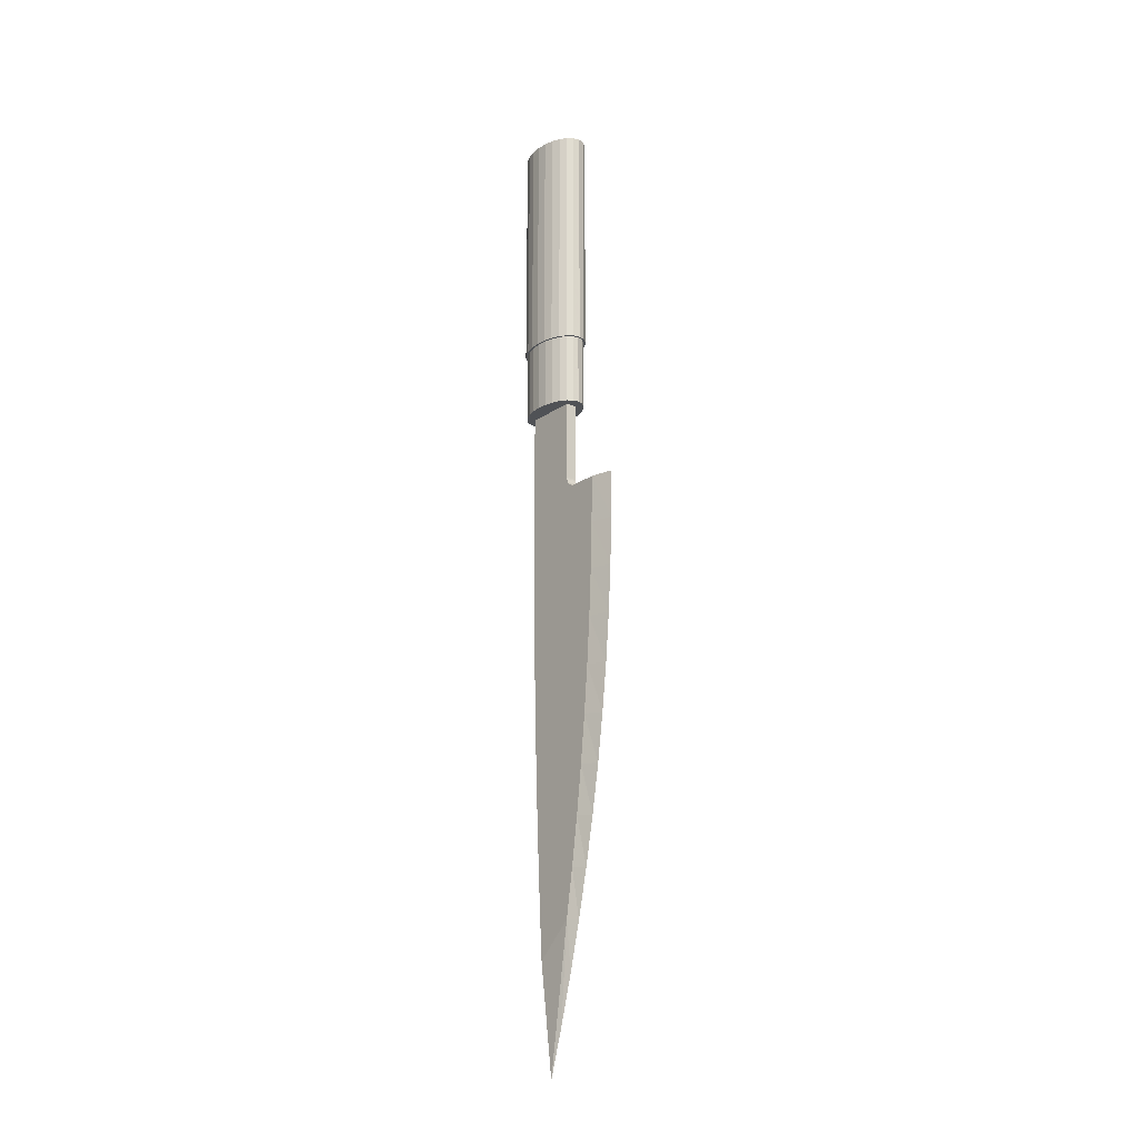
<metadata>
{"format":"obj","ext":"obj","renderer":"f3d","projection":"perspective","resolution":1024,"background":"white","views":[{"elev":-20.6,"azim":140.9,"up":"+Y"}]}
</metadata>
<code>
v 0.00252 0.06338 0.004501
v -0.00252 0.08453 0.005722
v 0.00252 0.08453 0.005722
v -0.00252 0.06338 0.004501
v 0.00252 0.2539 -0.03021
v -0 0.2539 -0.04026
v -0 0.2324 -0.04006
v -0.00252 0.2539 -0.01813
v 0.00252 0.2539 -0.01813
v -0.00252 0.2539 -0.01745
v 0.00252 0.2539 -0.01745
v 0.00252 0.1904 0.009728
v -0.00252 0.2115 0.01011
v 0.00252 0.2115 0.01011
v -0.00252 0.1904 0.009728
v 0.00252 0.1686 -0.02654
v -0 0.168 -0.03599
v -0 0.1466 -0.03348
v 0.00252 0.2952 -0.01291
v -0.00252 0.2952 -0.01291
v 0.00252 0.2591 -0.01291
v -0.00252 0.2591 -0.01291
v -0.00252 0.2952 0.01045
v 0.00252 0.2952 0.01045
v -0.00252 0.255 -0.01495
v -0.00252 0.2546 -0.01552
v 0.00252 0.255 -0.01495
v 0.00252 0.2546 -0.01552
v -0.00252 0.2543 -0.01613
v 0.00252 0.2543 -0.01613
v -0.00252 0.2541 -0.01678
v 0.00252 0.2541 -0.01678
v 0.00252 0.2565 -0.01361
v -0.00252 0.2565 -0.01361
v 0.00252 0.2559 -0.01399
v -0.00252 0.2559 -0.01399
v 0.00252 0.2554 -0.01444
v -0.00252 0.2554 -0.01444
v 0.00053 0.01004 0.000735
v -0 0.04224 0.00314
v 0.00252 0.04772 0.003493
v -0 0 -0
v 0.00252 0.148 0.008545
v -0.00252 0.1692 0.009207
v 0.00252 0.1692 0.009207
v -0.00252 0.148 0.008545
v 0.00252 0.1057 0.006803
v -0.00252 0.1268 0.007744
v 0.00252 0.1268 0.007744
v -0.00252 0.1057 0.006803
v 0.00252 0.2584 -0.01295
v -0.00252 0.2584 -0.01295
v 0.00252 0.2578 -0.01309
v -0.00252 0.2578 -0.01309
v 0.00252 0.2571 -0.01331
v -0.00252 0.2571 -0.01331
v 0.00252 0.2325 -0.0299
v 0.00252 0.2112 -0.02918
v 0.00252 0.1899 -0.02806
v 0.00252 0.1473 -0.02462
v 0.00252 0.1261 -0.0223
v 0.00252 0.1049 -0.01957
v 0.00252 0.08379 -0.01645
v 0.00252 0.06273 -0.01293
v 0.00252 0.2327 0.01035
v 0.00252 0.2539 0.01045
v -0 0.06205 -0.01773
v -0.00252 0.2539 -0.03021
v -0 0.08302 -0.02252
v -0 0.1041 -0.02674
v -0 0.1894 -0.03793
v -0 0.1253 -0.0304
v -0 0.02052 -0.006465
v -0 0.2109 -0.03928
v -0.000532 0.01007 0.000726
v -0.00252 0.04772 0.003493
v -0.00252 0.1261 -0.0223
v -0.00252 0.1473 -0.02462
v -0.00252 0.1686 -0.02654
v -0.00252 0.2539 0.01045
v -0.00252 0.2325 -0.0299
v -0.00252 0.2327 0.01035
v -0 0.04121 -0.01238
v -0.00252 0.06273 -0.01293
v -0.00252 0.08379 -0.01645
v -0.00252 0.1049 -0.01957
v -0.00252 0.2112 -0.02918
v -0.00252 0.1899 -0.02806
v -0.00928 0.2952 -0.005549
v -0.00928 0.2952 0.003093
v -0.009608 0.2952 -0.001228
v -0.00832 0.2952 0.007119
v -0.00832 0.2952 -0.009576
v -0.006794 0.2952 0.01058
v -0.006794 0.2952 -0.01303
v -0.004804 0.2952 0.01323
v -0.004804 0.2952 -0.01569
v -0.002487 0.2952 0.0149
v -0.002487 0.2952 -0.01735
v -0 0.2952 0.01547
v -0 0.2952 -0.01792
v 0.002487 0.2952 -0.01735
v 0.002487 0.2952 0.0149
v 0.004804 0.2952 0.01323
v 0.004804 0.2952 -0.01569
v 0.006794 0.2952 0.01058
v 0.006794 0.2952 -0.01303
v 0.00832 0.2952 -0.009576
v 0.00832 0.2952 0.007119
v 0.00928 0.2952 -0.005549
v 0.00928 0.2952 0.003093
v 0.009607 0.2952 -0.001228
v -0.00928 0.3273 0.003093
v -0.00928 0.3273 -0.005549
v -0.009608 0.3273 -0.001228
v -0.00832 0.3273 0.007119
v -0.00832 0.3273 -0.009576
v -0.006794 0.3273 0.01058
v -0.006794 0.3273 -0.01303
v -0.004804 0.3273 0.01323
v -0.004804 0.3273 -0.01569
v -0.002487 0.3273 0.0149
v -0.002487 0.3273 -0.01735
v -0 0.3273 0.01547
v -0 0.3273 -0.01792
v 0.002487 0.3273 0.0149
v 0.002487 0.3273 -0.01735
v 0.004804 0.3273 0.01323
v 0.004804 0.3273 -0.01569
v 0.006794 0.3273 0.01058
v 0.006794 0.3273 -0.01303
v 0.00832 0.3273 0.007119
v 0.00832 0.3273 -0.009576
v 0.00928 0.3273 0.003093
v 0.00928 0.3273 -0.005549
v 0.009607 0.3273 -0.001228
v -0.01018 0.3273 -0.00569
v -0.01018 0.3273 0.003234
v -0.01052 0.3273 -0.001228
v -0.009187 0.3273 -0.009868
v -0.007585 0.3273 -0.0135
v -0.005449 0.3273 -0.01634
v -0.002869 0.3273 -0.0182
v -0 0.3273 -0.01886
v 0.002869 0.3273 -0.0182
v 0.005449 0.3273 -0.01634
v 0.007585 0.3273 -0.0135
v 0.009187 0.3273 -0.009868
v 0.01018 0.3273 -0.00569
v 0.01018 0.3273 0.003234
v 0.01052 0.3273 -0.001228
v -0.009187 0.3273 0.007411
v -0.007585 0.3273 0.01104
v -0.005449 0.3273 0.01389
v -0.002869 0.3273 0.01574
v -0 0.3273 0.0164
v 0.002869 0.3273 0.01574
v 0.005449 0.3273 0.01389
v 0.007585 0.3273 0.01104
v 0.009187 0.3273 0.007411
v -0.01018 0.4319 0.003234
v -0.01018 0.4319 -0.00569
v -0.01052 0.4319 -0.001228
v -0.009187 0.4319 -0.009868
v -0.009187 0.4319 0.007411
v -0.007585 0.4319 -0.0135
v -0.007585 0.4319 0.01104
v -0.005449 0.4319 -0.01634
v -0.005449 0.4319 0.01389
v -0.002869 0.4319 0.01574
v -0.002869 0.4319 -0.0182
v -0 0.4319 -0.01886
v -0 0.4319 0.0164
v 0.002869 0.4319 0.01574
v 0.002869 0.4319 -0.0182
v 0.005449 0.4319 0.01389
v 0.005449 0.4319 -0.01634
v 0.007585 0.4319 0.01104
v 0.007585 0.4319 -0.0135
v 0.009187 0.4319 0.007411
v 0.009187 0.4319 -0.009868
v 0.01018 0.4319 0.003234
v 0.01018 0.4319 -0.00569
v 0.01052 0.4319 -0.001228
f 1 2 3
f 3 2 1
f 3 2 1
f 2 1 4
f 2 1 4
f 2 1 4
f 5 6 7
f 5 6 7
f 5 6 7
f 8 9 10
f 8 9 10
f 8 9 10
f 11 10 9
f 11 10 9
f 11 10 9
f 12 13 14
f 12 13 14
f 12 13 14
f 13 12 15
f 13 12 15
f 13 12 15
f 16 17 18
f 16 17 18
f 16 17 18
f 19 20 21
f 19 20 21
f 19 20 21
f 22 21 20
f 22 21 20
f 22 21 20
f 23 20 24
f 23 20 24
f 23 20 24
f 19 24 20
f 19 24 20
f 19 24 20
f 25 26 27
f 25 26 27
f 25 26 27
f 28 27 26
f 28 27 26
f 28 27 26
f 29 30 26
f 29 30 26
f 29 30 26
f 28 26 30
f 28 26 30
f 28 26 30
f 29 31 30
f 29 31 30
f 29 31 30
f 32 30 31
f 32 30 31
f 32 30 31
f 31 10 32
f 31 10 32
f 31 10 32
f 11 32 10
f 11 32 10
f 11 32 10
f 33 34 35
f 33 34 35
f 33 34 35
f 36 35 34
f 36 35 34
f 36 35 34
f 35 36 37
f 35 36 37
f 35 36 37
f 38 37 36
f 38 37 36
f 38 37 36
f 38 25 37
f 38 25 37
f 38 25 37
f 27 37 25
f 27 37 25
f 27 37 25
f 39 40 41
f 39 40 41
f 39 40 41
f 40 39 42
f 40 39 42
f 40 39 42
f 43 44 45
f 43 44 45
f 43 44 45
f 44 43 46
f 44 43 46
f 44 43 46
f 47 48 49
f 47 48 49
f 47 48 49
f 48 47 50
f 48 47 50
f 48 47 50
f 21 22 51
f 21 22 51
f 21 22 51
f 52 51 22
f 52 51 22
f 52 51 22
f 51 52 53
f 51 52 53
f 51 52 53
f 54 53 52
f 54 53 52
f 54 53 52
f 53 54 55
f 53 54 55
f 53 54 55
f 56 55 54
f 56 55 54
f 56 55 54
f 55 56 33
f 55 56 33
f 55 56 33
f 34 33 56
f 34 33 56
f 34 33 56
f 57 9 5
f 57 9 5
f 57 9 5
f 9 57 58
f 9 57 58
f 9 57 58
f 9 58 59
f 9 58 59
f 9 58 59
f 9 59 16
f 9 59 16
f 9 59 16
f 9 16 60
f 9 16 60
f 9 16 60
f 9 60 61
f 9 60 61
f 9 60 61
f 9 61 62
f 9 61 62
f 9 61 62
f 9 62 63
f 9 62 63
f 9 62 63
f 9 63 11
f 9 63 11
f 9 63 11
f 11 63 32
f 11 63 32
f 11 63 32
f 32 63 30
f 32 63 30
f 32 63 30
f 30 63 64
f 30 63 64
f 30 63 64
f 30 64 28
f 30 64 28
f 30 64 28
f 28 64 27
f 28 64 27
f 28 64 27
f 27 64 37
f 27 64 37
f 27 64 37
f 37 64 35
f 37 64 35
f 37 64 35
f 35 64 33
f 35 64 33
f 35 64 33
f 33 64 55
f 33 64 55
f 33 64 55
f 55 64 53
f 55 64 53
f 55 64 53
f 53 64 51
f 53 64 51
f 53 64 51
f 51 64 21
f 51 64 21
f 51 64 21
f 21 64 41
f 21 64 41
f 21 64 41
f 21 41 19
f 21 41 19
f 21 41 19
f 19 41 24
f 19 41 24
f 19 41 24
f 24 41 1
f 24 41 1
f 24 41 1
f 24 1 3
f 24 1 3
f 24 1 3
f 24 3 47
f 24 3 47
f 24 3 47
f 24 47 49
f 24 47 49
f 24 47 49
f 24 49 43
f 24 49 43
f 24 49 43
f 24 43 45
f 24 43 45
f 24 43 45
f 24 45 12
f 24 45 12
f 24 45 12
f 24 12 14
f 24 12 14
f 24 12 14
f 24 14 65
f 24 14 65
f 24 14 65
f 24 65 66
f 24 65 66
f 24 65 66
f 64 63 67
f 64 63 67
f 64 63 67
f 68 9 8
f 68 9 8
f 68 9 8
f 9 68 6
f 9 68 6
f 9 68 6
f 9 6 5
f 9 6 5
f 9 6 5
f 63 69 67
f 63 69 67
f 63 69 67
f 62 61 70
f 62 61 70
f 62 61 70
f 59 71 17
f 59 71 17
f 59 71 17
f 62 70 69
f 62 70 69
f 62 70 69
f 61 72 70
f 61 72 70
f 61 72 70
f 63 62 69
f 63 62 69
f 63 62 69
f 42 64 73
f 42 64 73
f 42 64 73
f 58 57 74
f 58 57 74
f 58 57 74
f 40 75 76
f 40 75 76
f 40 75 76
f 75 40 42
f 75 40 42
f 75 40 42
f 60 16 18
f 60 16 18
f 60 16 18
f 77 72 78
f 77 72 78
f 77 72 78
f 79 18 17
f 79 18 17
f 79 18 17
f 78 18 79
f 78 18 79
f 78 18 79
f 66 23 24
f 66 23 24
f 66 23 24
f 23 66 80
f 23 66 80
f 23 66 80
f 81 7 68
f 81 7 68
f 81 7 68
f 78 72 18
f 78 72 18
f 78 72 18
f 47 2 50
f 47 2 50
f 47 2 50
f 2 47 3
f 2 47 3
f 2 47 3
f 68 7 6
f 68 7 6
f 68 7 6
f 65 80 66
f 65 80 66
f 65 80 66
f 80 65 82
f 80 65 82
f 80 65 82
f 64 67 83
f 64 67 83
f 64 67 83
f 61 60 72
f 61 60 72
f 61 60 72
f 83 84 73
f 83 84 73
f 83 84 73
f 42 73 84
f 42 73 84
f 42 73 84
f 59 58 71
f 59 58 71
f 59 58 71
f 85 69 86
f 85 69 86
f 85 69 86
f 77 70 72
f 77 70 72
f 77 70 72
f 86 69 70
f 86 69 70
f 86 69 70
f 86 70 77
f 86 70 77
f 86 70 77
f 85 67 69
f 85 67 69
f 85 67 69
f 84 67 85
f 84 67 85
f 84 67 85
f 41 4 1
f 41 4 1
f 41 4 1
f 4 41 76
f 4 41 76
f 4 41 76
f 76 41 40
f 76 41 40
f 76 41 40
f 23 22 20
f 23 22 20
f 23 22 20
f 22 23 76
f 22 23 76
f 22 23 76
f 76 23 4
f 76 23 4
f 76 23 4
f 4 23 2
f 4 23 2
f 4 23 2
f 2 23 50
f 2 23 50
f 2 23 50
f 50 23 48
f 50 23 48
f 50 23 48
f 48 23 46
f 48 23 46
f 48 23 46
f 46 23 44
f 46 23 44
f 46 23 44
f 44 23 15
f 44 23 15
f 44 23 15
f 15 23 13
f 15 23 13
f 15 23 13
f 13 23 82
f 13 23 82
f 13 23 82
f 82 23 80
f 82 23 80
f 82 23 80
f 8 81 68
f 8 81 68
f 8 81 68
f 81 8 87
f 81 8 87
f 81 8 87
f 87 8 88
f 87 8 88
f 87 8 88
f 88 8 79
f 88 8 79
f 88 8 79
f 79 8 78
f 79 8 78
f 79 8 78
f 78 8 77
f 78 8 77
f 78 8 77
f 77 8 86
f 77 8 86
f 77 8 86
f 86 8 85
f 86 8 85
f 86 8 85
f 85 8 10
f 85 8 10
f 85 8 10
f 85 10 31
f 85 10 31
f 85 10 31
f 85 31 29
f 85 31 29
f 85 31 29
f 85 29 84
f 85 29 84
f 85 29 84
f 84 29 26
f 84 29 26
f 84 29 26
f 84 26 25
f 84 26 25
f 84 26 25
f 84 25 38
f 84 25 38
f 84 25 38
f 84 38 36
f 84 38 36
f 84 38 36
f 84 36 34
f 84 36 34
f 84 36 34
f 84 34 56
f 84 34 56
f 84 34 56
f 84 56 54
f 84 56 54
f 84 56 54
f 84 54 52
f 84 54 52
f 84 54 52
f 84 52 22
f 84 52 22
f 84 52 22
f 84 22 76
f 84 22 76
f 84 22 76
f 49 46 43
f 49 46 43
f 49 46 43
f 46 49 48
f 46 49 48
f 46 49 48
f 45 15 12
f 45 15 12
f 45 15 12
f 15 45 44
f 15 45 44
f 15 45 44
f 14 82 65
f 14 82 65
f 14 82 65
f 82 14 13
f 82 14 13
f 82 14 13
f 67 84 83
f 67 84 83
f 67 84 83
f 79 17 88
f 79 17 88
f 79 17 88
f 87 71 74
f 87 71 74
f 87 71 74
f 88 71 87
f 88 71 87
f 88 71 87
f 81 74 7
f 81 74 7
f 81 74 7
f 87 74 81
f 87 74 81
f 87 74 81
f 16 59 17
f 16 59 17
f 16 59 17
f 64 83 73
f 64 83 73
f 64 83 73
f 57 7 74
f 57 7 74
f 57 7 74
f 88 17 71
f 88 17 71
f 88 17 71
f 58 74 71
f 58 74 71
f 58 74 71
f 76 75 84
f 76 75 84
f 76 75 84
f 60 18 72
f 60 18 72
f 60 18 72
f 41 64 39
f 41 64 39
f 41 64 39
f 57 5 7
f 57 5 7
f 57 5 7
f 39 64 42
f 39 64 42
f 39 64 42
f 75 42 84
f 75 42 84
f 75 42 84
f 89 90 91
f 91 90 89
f 91 90 89
f 90 89 92
f 90 89 92
f 90 89 92
f 92 89 93
f 92 89 93
f 92 89 93
f 92 93 94
f 92 93 94
f 92 93 94
f 94 93 95
f 94 93 95
f 94 93 95
f 94 95 96
f 94 95 96
f 94 95 96
f 96 95 97
f 96 95 97
f 96 95 97
f 96 97 98
f 96 97 98
f 96 97 98
f 98 97 99
f 98 97 99
f 98 97 99
f 98 99 100
f 98 99 100
f 98 99 100
f 100 99 101
f 100 99 101
f 100 99 101
f 100 101 102
f 100 101 102
f 100 101 102
f 100 102 103
f 100 102 103
f 100 102 103
f 103 102 104
f 103 102 104
f 103 102 104
f 104 102 105
f 104 102 105
f 104 102 105
f 104 105 106
f 104 105 106
f 104 105 106
f 106 105 107
f 106 105 107
f 106 105 107
f 106 107 108
f 106 107 108
f 106 107 108
f 106 108 109
f 106 108 109
f 106 108 109
f 109 108 110
f 109 108 110
f 109 108 110
f 109 110 111
f 109 110 111
f 109 110 111
f 111 110 112
f 111 110 112
f 111 110 112
f 113 114 115
f 113 114 115
f 113 114 115
f 114 113 116
f 114 113 116
f 114 113 116
f 114 116 117
f 114 116 117
f 114 116 117
f 117 116 118
f 117 116 118
f 117 116 118
f 117 118 119
f 117 118 119
f 117 118 119
f 119 118 120
f 119 118 120
f 119 118 120
f 119 120 121
f 119 120 121
f 119 120 121
f 121 120 122
f 121 120 122
f 121 120 122
f 121 122 123
f 121 122 123
f 121 122 123
f 123 122 124
f 123 122 124
f 123 122 124
f 123 124 125
f 123 124 125
f 123 124 125
f 125 124 126
f 125 124 126
f 125 124 126
f 125 126 127
f 125 126 127
f 125 126 127
f 127 126 128
f 127 126 128
f 127 126 128
f 127 128 129
f 127 128 129
f 127 128 129
f 129 128 130
f 129 128 130
f 129 128 130
f 129 130 131
f 129 130 131
f 129 130 131
f 131 130 132
f 131 130 132
f 131 130 132
f 131 132 133
f 131 132 133
f 131 132 133
f 133 132 134
f 133 132 134
f 133 132 134
f 133 134 135
f 133 134 135
f 133 134 135
f 135 134 136
f 135 134 136
f 135 134 136
f 100 126 124
f 100 126 124
f 100 126 124
f 126 100 103
f 126 100 103
f 126 100 103
f 103 128 126
f 103 128 126
f 103 128 126
f 128 103 104
f 128 103 104
f 128 103 104
f 104 130 128
f 104 130 128
f 104 130 128
f 130 104 106
f 130 104 106
f 130 104 106
f 130 109 132
f 130 109 132
f 130 109 132
f 109 130 106
f 109 130 106
f 109 130 106
f 132 111 134
f 132 111 134
f 132 111 134
f 111 132 109
f 111 132 109
f 111 132 109
f 134 112 136
f 134 112 136
f 134 112 136
f 112 134 111
f 112 134 111
f 112 134 111
f 136 110 135
f 136 110 135
f 136 110 135
f 110 136 112
f 110 136 112
f 110 136 112
f 135 108 133
f 135 108 133
f 135 108 133
f 108 135 110
f 108 135 110
f 108 135 110
f 133 107 131
f 133 107 131
f 133 107 131
f 107 133 108
f 107 133 108
f 107 133 108
f 107 129 131
f 107 129 131
f 107 129 131
f 129 107 105
f 129 107 105
f 129 107 105
f 105 127 129
f 105 127 129
f 105 127 129
f 127 105 102
f 127 105 102
f 127 105 102
f 102 125 127
f 102 125 127
f 102 125 127
f 125 102 101
f 125 102 101
f 125 102 101
f 101 123 125
f 101 123 125
f 101 123 125
f 123 101 99
f 123 101 99
f 123 101 99
f 99 121 123
f 99 121 123
f 99 121 123
f 121 99 97
f 121 99 97
f 121 99 97
f 97 119 121
f 97 119 121
f 97 119 121
f 119 97 95
f 119 97 95
f 119 97 95
f 93 119 95
f 93 119 95
f 93 119 95
f 119 93 117
f 119 93 117
f 119 93 117
f 89 117 93
f 89 117 93
f 89 117 93
f 117 89 114
f 117 89 114
f 117 89 114
f 91 114 89
f 91 114 89
f 91 114 89
f 114 91 115
f 114 91 115
f 114 91 115
f 90 115 91
f 90 115 91
f 90 115 91
f 115 90 113
f 115 90 113
f 115 90 113
f 92 113 90
f 92 113 90
f 92 113 90
f 113 92 116
f 113 92 116
f 113 92 116
f 94 116 92
f 94 116 92
f 94 116 92
f 116 94 118
f 116 94 118
f 116 94 118
f 94 120 118
f 94 120 118
f 94 120 118
f 120 94 96
f 120 94 96
f 120 94 96
f 96 122 120
f 96 122 120
f 96 122 120
f 122 96 98
f 122 96 98
f 122 96 98
f 98 124 122
f 98 124 122
f 98 124 122
f 124 98 100
f 124 98 100
f 124 98 100
f 137 138 139
f 137 138 139
f 137 138 139
f 138 137 140
f 138 137 140
f 138 137 140
f 138 140 115
f 138 140 115
f 138 140 115
f 115 140 114
f 115 140 114
f 115 140 114
f 114 140 117
f 114 140 117
f 114 140 117
f 117 140 141
f 117 140 141
f 117 140 141
f 117 141 119
f 117 141 119
f 117 141 119
f 119 141 142
f 119 141 142
f 119 141 142
f 119 142 121
f 119 142 121
f 119 142 121
f 121 142 143
f 121 142 143
f 121 142 143
f 121 143 123
f 121 143 123
f 121 143 123
f 123 143 144
f 123 143 144
f 123 143 144
f 123 144 125
f 123 144 125
f 123 144 125
f 125 144 127
f 125 144 127
f 125 144 127
f 127 144 145
f 127 144 145
f 127 144 145
f 127 145 129
f 127 145 129
f 127 145 129
f 129 145 146
f 129 145 146
f 129 145 146
f 129 146 131
f 129 146 131
f 129 146 131
f 131 146 147
f 131 146 147
f 131 146 147
f 131 147 133
f 131 147 133
f 131 147 133
f 133 147 148
f 133 147 148
f 133 147 148
f 133 148 135
f 133 148 135
f 133 148 135
f 135 148 149
f 135 148 149
f 135 148 149
f 135 149 136
f 135 149 136
f 135 149 136
f 136 149 150
f 136 149 150
f 136 149 150
f 150 149 151
f 150 149 151
f 150 149 151
f 115 152 138
f 115 152 138
f 115 152 138
f 152 115 113
f 152 115 113
f 152 115 113
f 152 113 116
f 152 113 116
f 152 113 116
f 152 116 153
f 152 116 153
f 152 116 153
f 118 116 153
f 118 116 153
f 118 116 153
f 154 118 153
f 154 118 153
f 154 118 153
f 120 118 154
f 120 118 154
f 120 118 154
f 155 120 154
f 155 120 154
f 155 120 154
f 155 120 122
f 155 120 122
f 155 120 122
f 155 122 156
f 155 122 156
f 155 122 156
f 156 122 124
f 156 122 124
f 156 122 124
f 156 124 126
f 156 124 126
f 156 124 126
f 156 126 157
f 156 126 157
f 156 126 157
f 157 126 128
f 157 126 128
f 157 126 128
f 157 128 158
f 157 128 158
f 157 128 158
f 158 128 130
f 158 128 130
f 158 128 130
f 158 130 159
f 158 130 159
f 158 130 159
f 159 130 132
f 159 130 132
f 159 130 132
f 159 132 160
f 159 132 160
f 159 132 160
f 160 132 134
f 160 132 134
f 160 132 134
f 160 134 150
f 160 134 150
f 160 134 150
f 150 134 136
f 150 134 136
f 150 134 136
f 161 162 163
f 161 162 163
f 161 162 163
f 162 161 164
f 162 161 164
f 162 161 164
f 164 161 165
f 164 161 165
f 164 161 165
f 164 165 166
f 164 165 166
f 164 165 166
f 166 165 167
f 166 165 167
f 166 165 167
f 166 167 168
f 166 167 168
f 166 167 168
f 168 167 169
f 168 167 169
f 168 167 169
f 170 169 168
f 170 169 168
f 170 169 168
f 171 170 168
f 171 170 168
f 171 170 168
f 172 170 171
f 172 170 171
f 172 170 171
f 173 170 172
f 173 170 172
f 173 170 172
f 174 173 172
f 174 173 172
f 174 173 172
f 175 174 172
f 175 174 172
f 175 174 172
f 176 174 175
f 176 174 175
f 176 174 175
f 177 176 175
f 177 176 175
f 177 176 175
f 178 176 177
f 178 176 177
f 178 176 177
f 179 178 177
f 179 178 177
f 179 178 177
f 180 178 179
f 180 178 179
f 180 178 179
f 181 180 179
f 181 180 179
f 181 180 179
f 182 180 181
f 182 180 181
f 182 180 181
f 183 182 181
f 183 182 181
f 183 182 181
f 184 182 183
f 184 182 183
f 184 182 183
f 169 170 154
f 169 170 154
f 169 170 154
f 155 154 170
f 155 154 170
f 155 154 170
f 170 173 155
f 170 173 155
f 170 173 155
f 173 155 156
f 173 155 156
f 173 155 156
f 156 174 173
f 156 174 173
f 156 174 173
f 174 156 157
f 174 156 157
f 174 156 157
f 157 176 174
f 157 176 174
f 157 176 174
f 176 157 158
f 176 157 158
f 176 157 158
f 158 178 176
f 158 178 176
f 158 178 176
f 178 158 159
f 178 158 159
f 178 158 159
f 178 160 180
f 178 160 180
f 178 160 180
f 160 178 159
f 160 178 159
f 160 178 159
f 180 150 182
f 180 150 182
f 180 150 182
f 150 180 160
f 150 180 160
f 150 180 160
f 182 151 184
f 182 151 184
f 182 151 184
f 151 182 150
f 151 182 150
f 151 182 150
f 184 149 183
f 184 149 183
f 184 149 183
f 149 184 151
f 149 184 151
f 149 184 151
f 183 148 181
f 183 148 181
f 183 148 181
f 148 183 149
f 148 183 149
f 148 183 149
f 181 147 179
f 181 147 179
f 181 147 179
f 147 181 148
f 147 181 148
f 147 181 148
f 147 177 179
f 147 177 179
f 147 177 179
f 177 147 146
f 177 147 146
f 177 147 146
f 146 175 177
f 146 175 177
f 146 175 177
f 175 146 145
f 175 146 145
f 175 146 145
f 145 172 175
f 145 172 175
f 145 172 175
f 172 145 144
f 172 145 144
f 172 145 144
f 144 171 172
f 144 171 172
f 144 171 172
f 171 144 143
f 171 144 143
f 171 144 143
f 143 168 171
f 143 168 171
f 143 168 171
f 168 143 142
f 168 143 142
f 168 143 142
f 142 166 168
f 142 166 168
f 142 166 168
f 166 142 141
f 166 142 141
f 166 142 141
f 140 166 141
f 140 166 141
f 140 166 141
f 166 140 164
f 166 140 164
f 166 140 164
f 137 164 140
f 137 164 140
f 137 164 140
f 164 137 162
f 164 137 162
f 164 137 162
f 139 162 137
f 139 162 137
f 139 162 137
f 162 139 163
f 162 139 163
f 162 139 163
f 138 163 139
f 138 163 139
f 138 163 139
f 163 138 161
f 163 138 161
f 163 138 161
f 152 161 138
f 152 161 138
f 152 161 138
f 161 152 165
f 161 152 165
f 161 152 165
f 153 165 152
f 153 165 152
f 153 165 152
f 165 153 167
f 165 153 167
f 165 153 167
f 153 169 167
f 153 169 167
f 153 169 167
f 154 153 169
f 154 153 169
f 154 153 169

</code>
